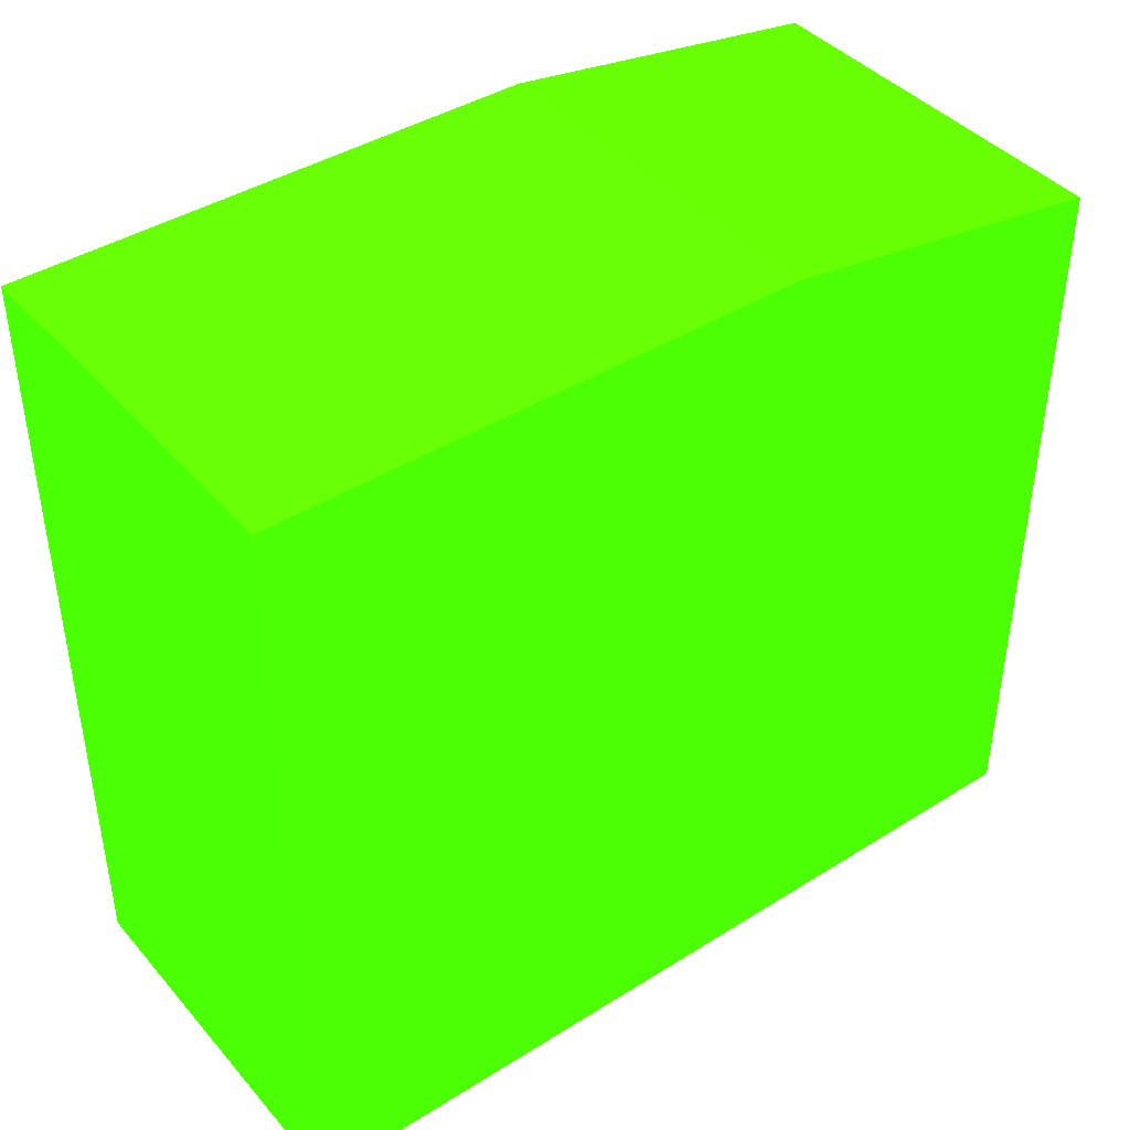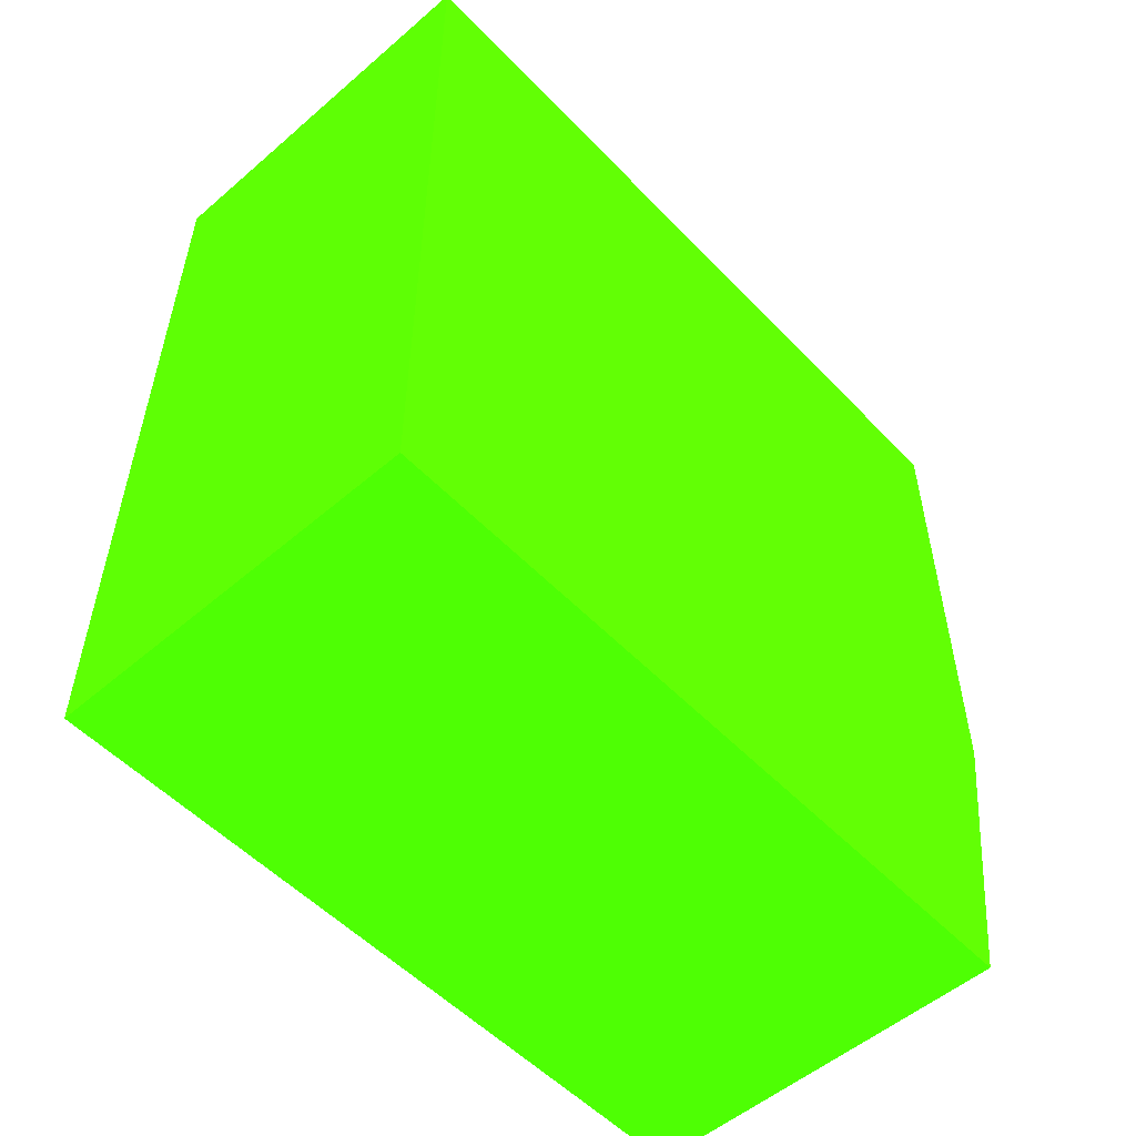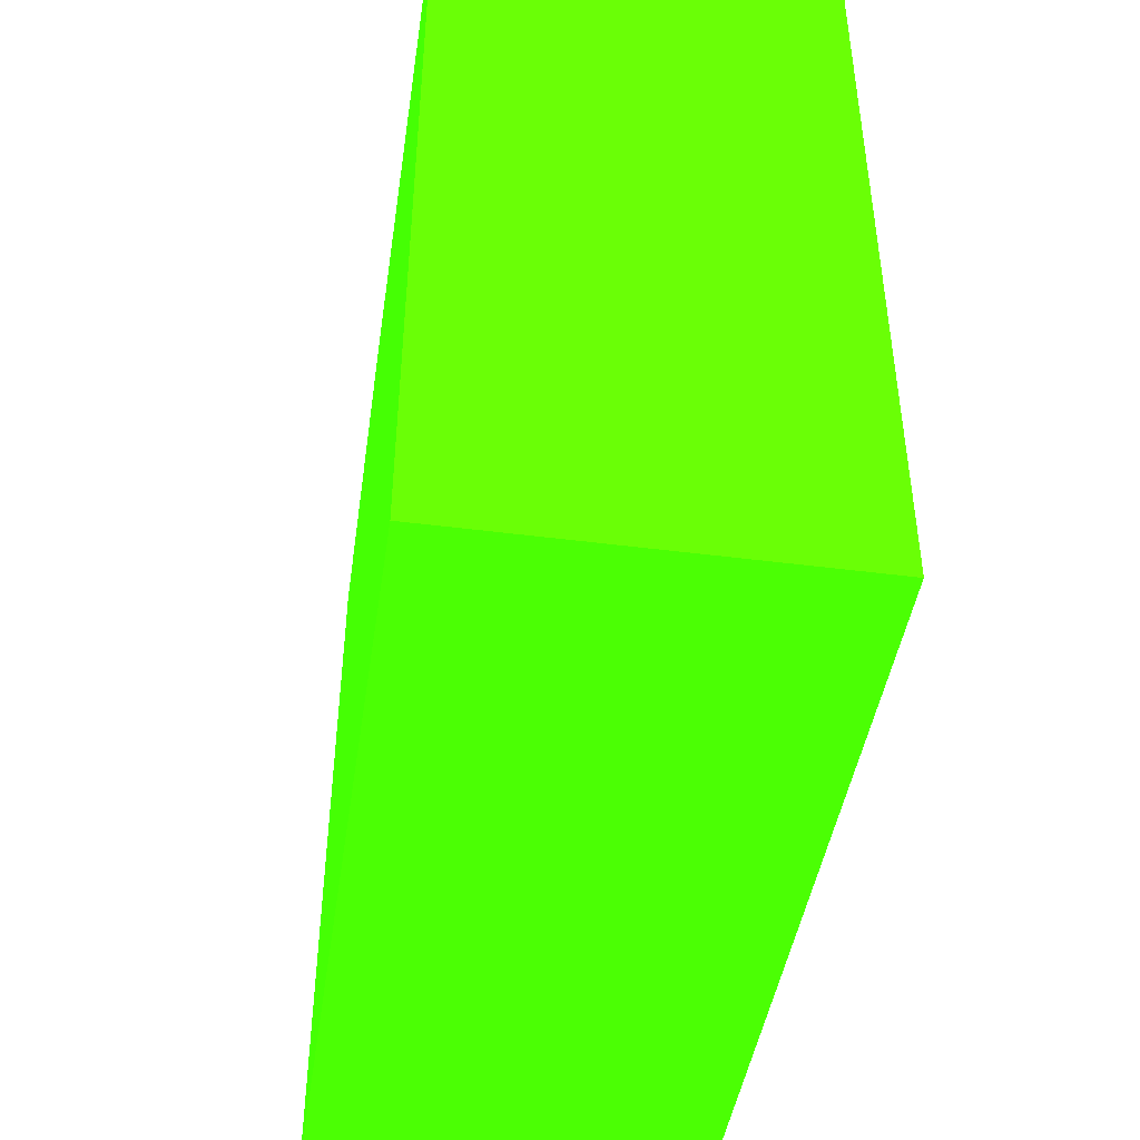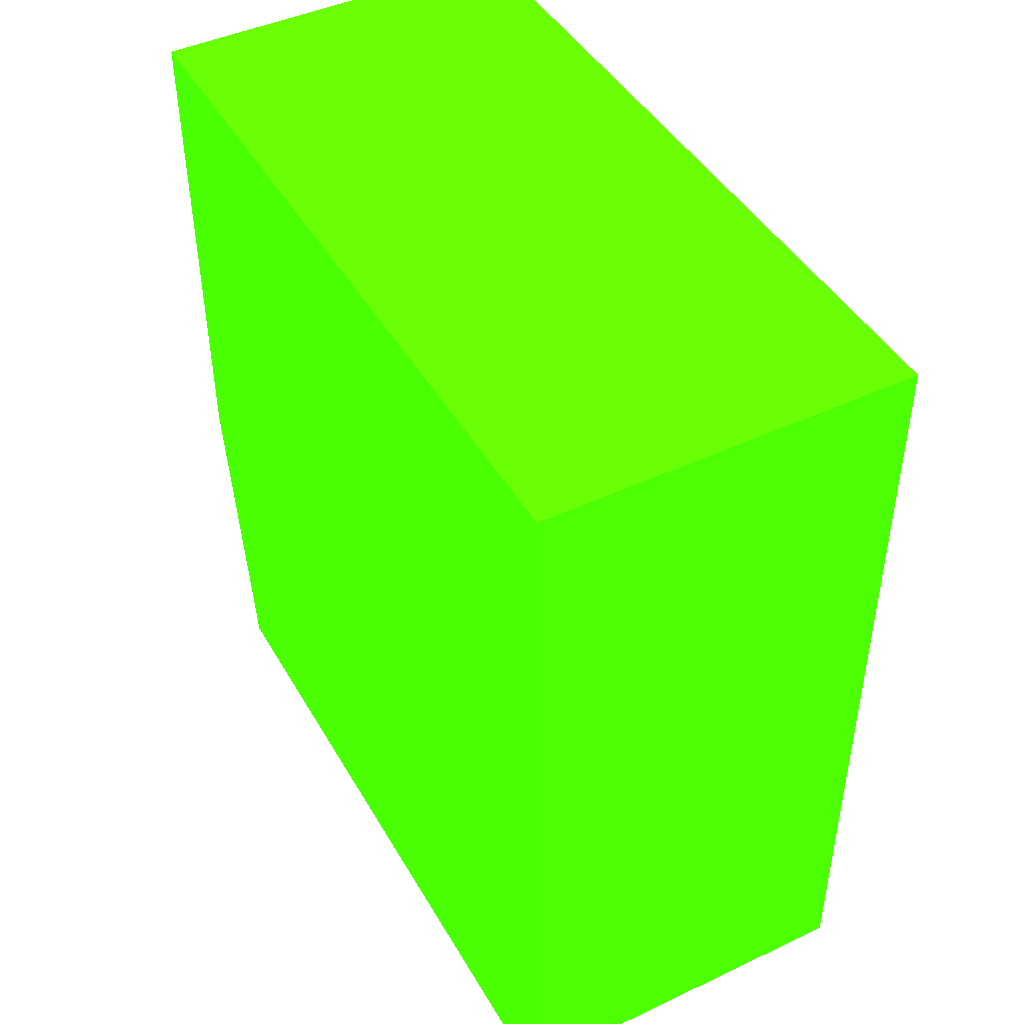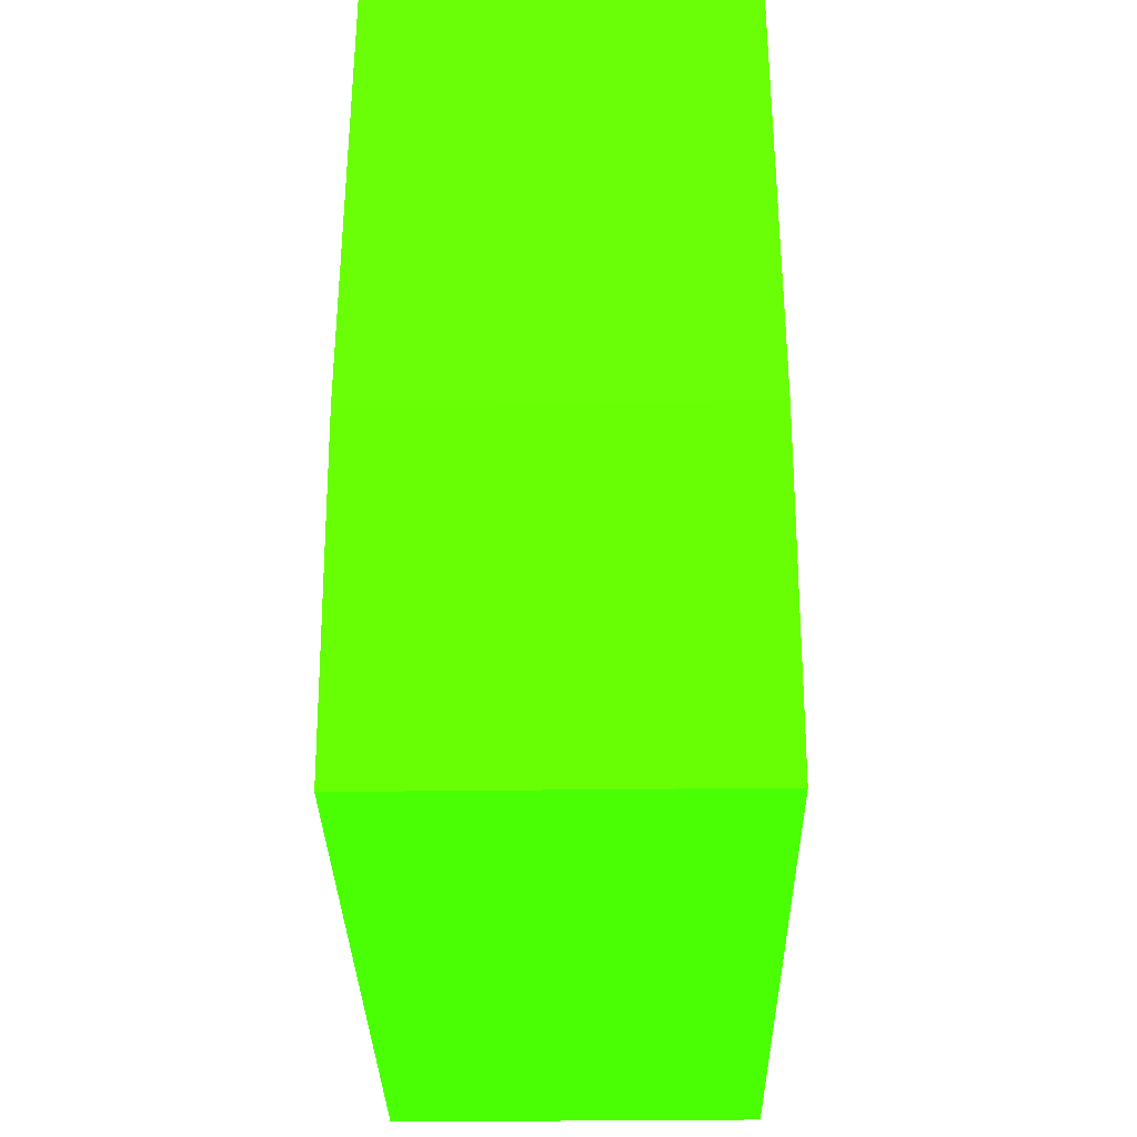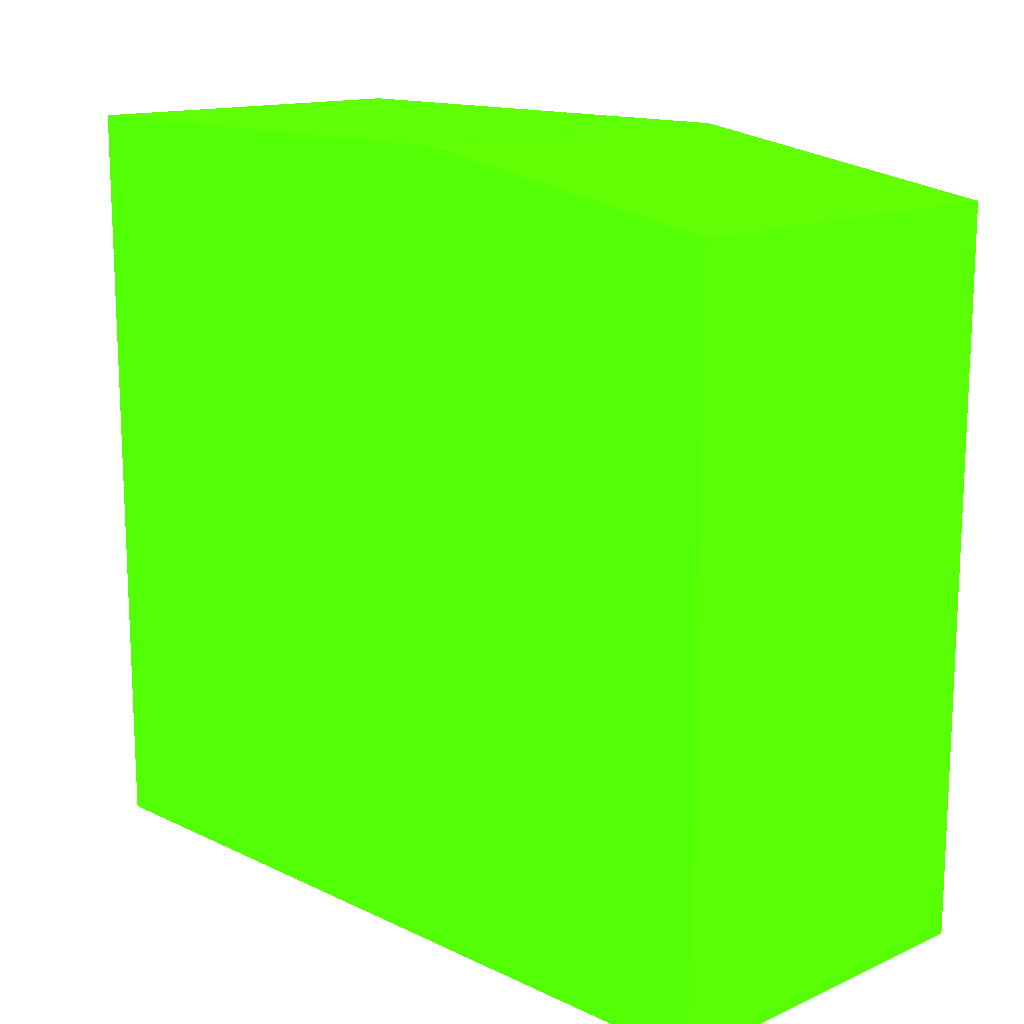
<metadata>
{"format":"obj","ext":"obj","renderer":"f3d","projection":"perspective","resolution":1024,"background":"white","views":[{"elev":41.8,"azim":52.9,"up":"+Y"},{"elev":-53.6,"azim":42.4,"up":"+Z"},{"elev":-44.6,"azim":-8.6,"up":"+Y"},{"elev":45.0,"azim":-28.5,"up":"+Z"},{"elev":-32.9,"azim":-179.0,"up":"+Z"},{"elev":14.2,"azim":136.0,"up":"+Y"}]}
</metadata>
<code>
v 17.1 12.21 5.382 0.2157 0.9882 0.01176
v 20.7 12.21 5.382 0.2157 0.9882 0.01176
v 17.1 12.21 8.517 0.2157 0.9882 0.01176
v 17.1 19.14 5.382 0.2157 0.9882 0.01176
v 20.7 19.14 5.382 0.2157 0.9882 0.01176
v 20.7 12.21 8.517 0.2157 0.9882 0.01176
v 17.1 12.21 13.39 0.2157 0.9882 0.01176
v 17.1 19.64 8.517 0.2157 0.9882 0.01176
v 20.7 19.64 8.517 0.2157 0.9882 0.01176
v 20.7 12.21 13.39 0.2157 0.9882 0.01176
v 17.1 19.64 13.39 0.2157 0.9882 0.01176
v 20.7 19.64 13.39 0.2157 0.9882 0.01176
f 1 2 6
f 1 6 3
f 1 3 7
f 1 7 11
f 1 11 8
f 1 8 4
f 1 4 5
f 1 5 2
f 2 5 9
f 2 9 12
f 2 12 10
f 2 10 6
f 3 6 10
f 3 10 7
f 4 8 9
f 4 9 5
f 7 10 12
f 7 12 11
f 8 11 12
f 8 12 9

</code>
